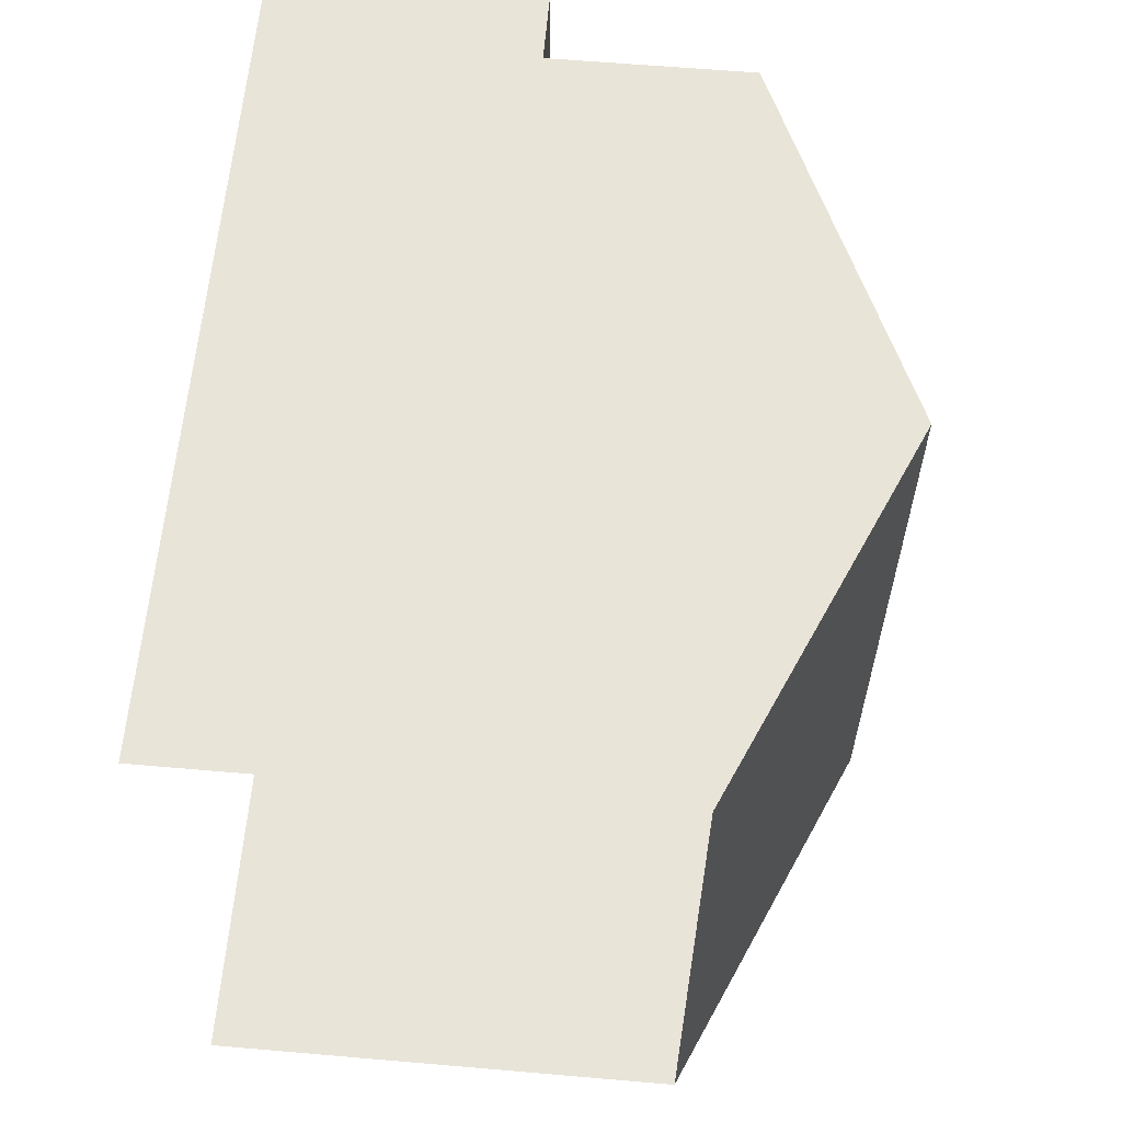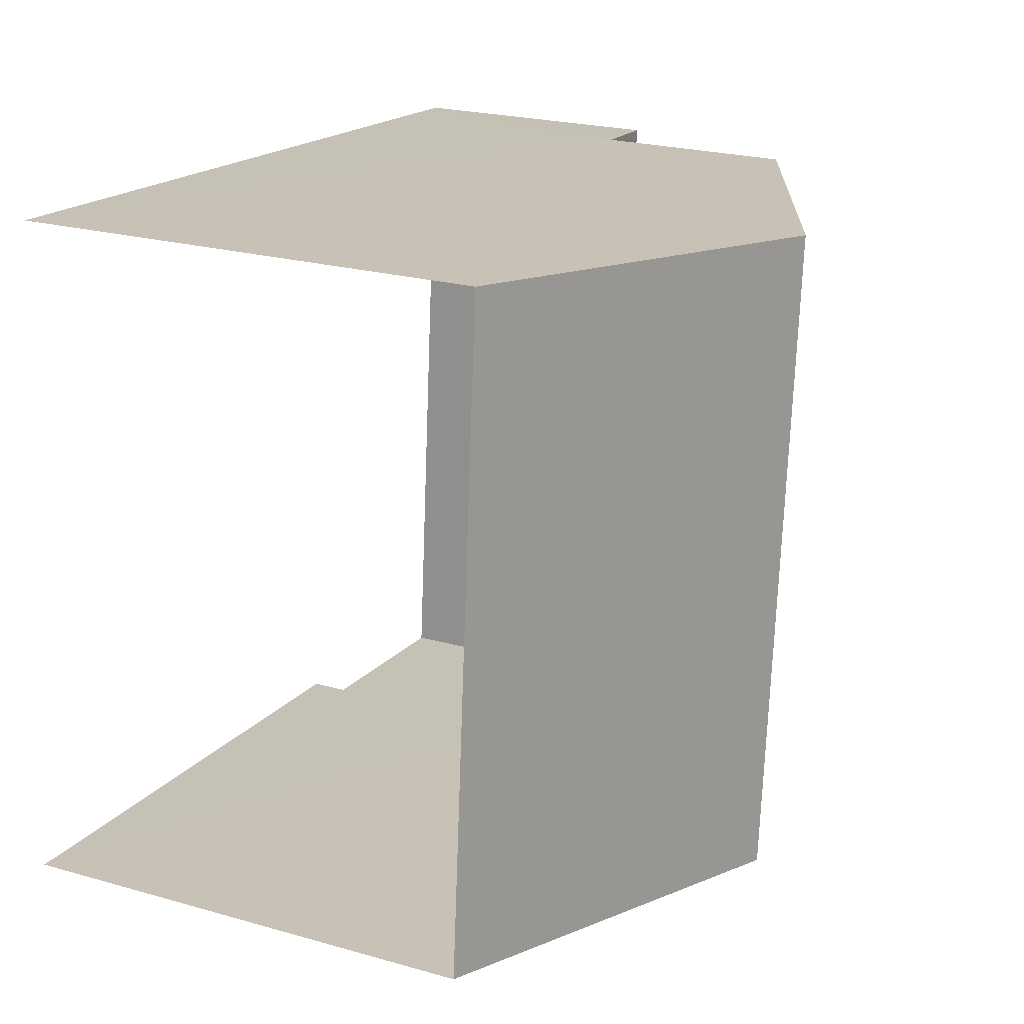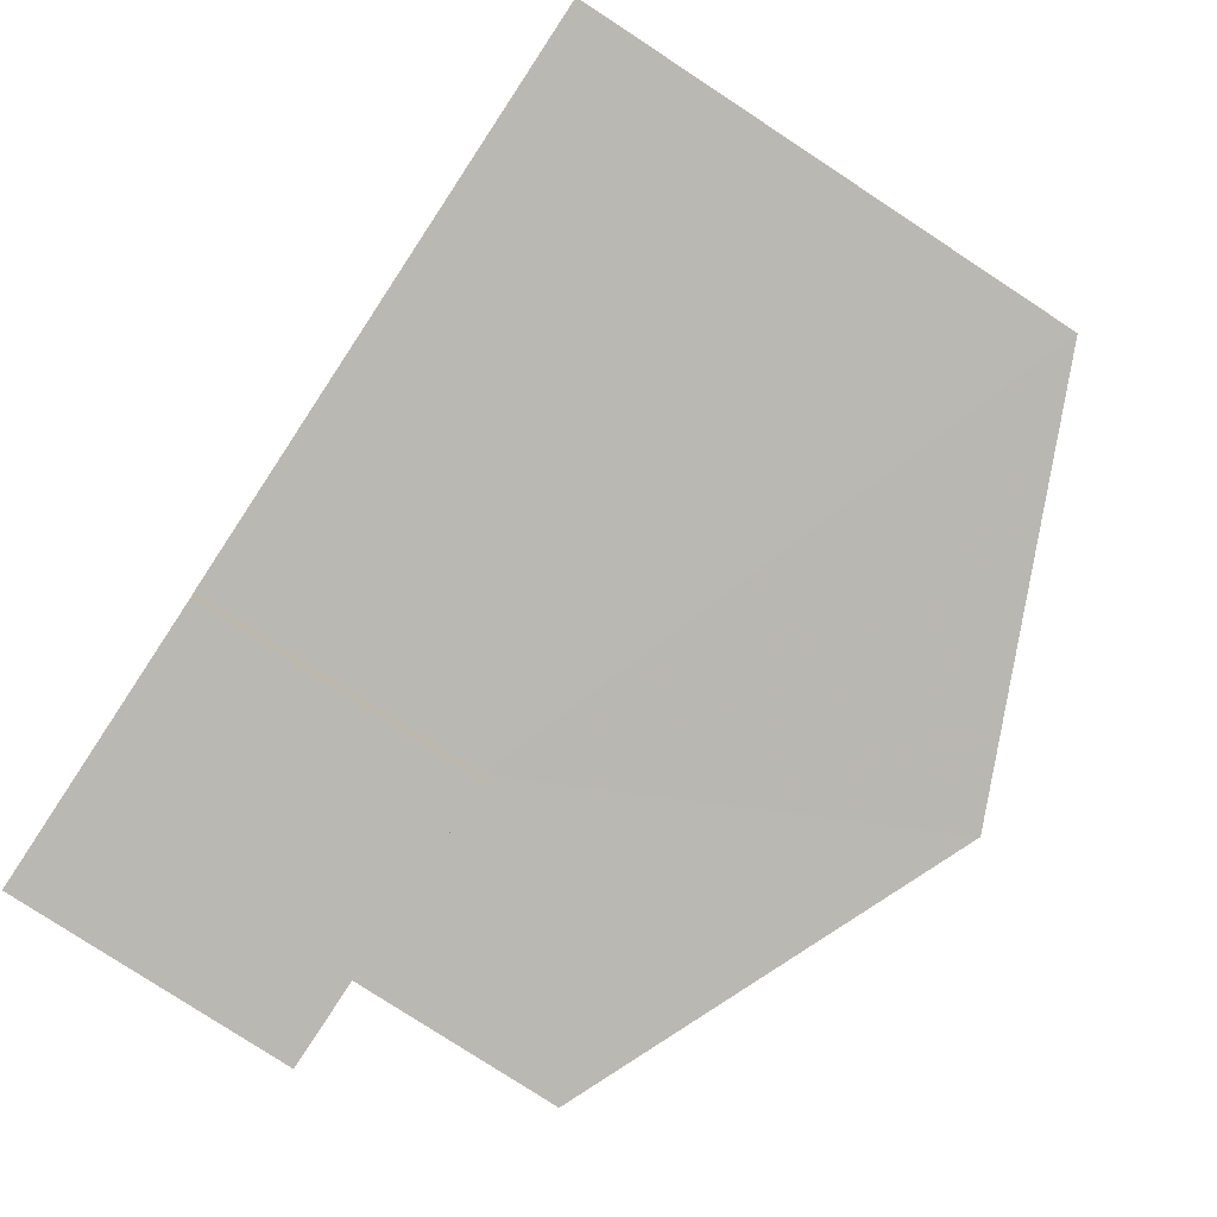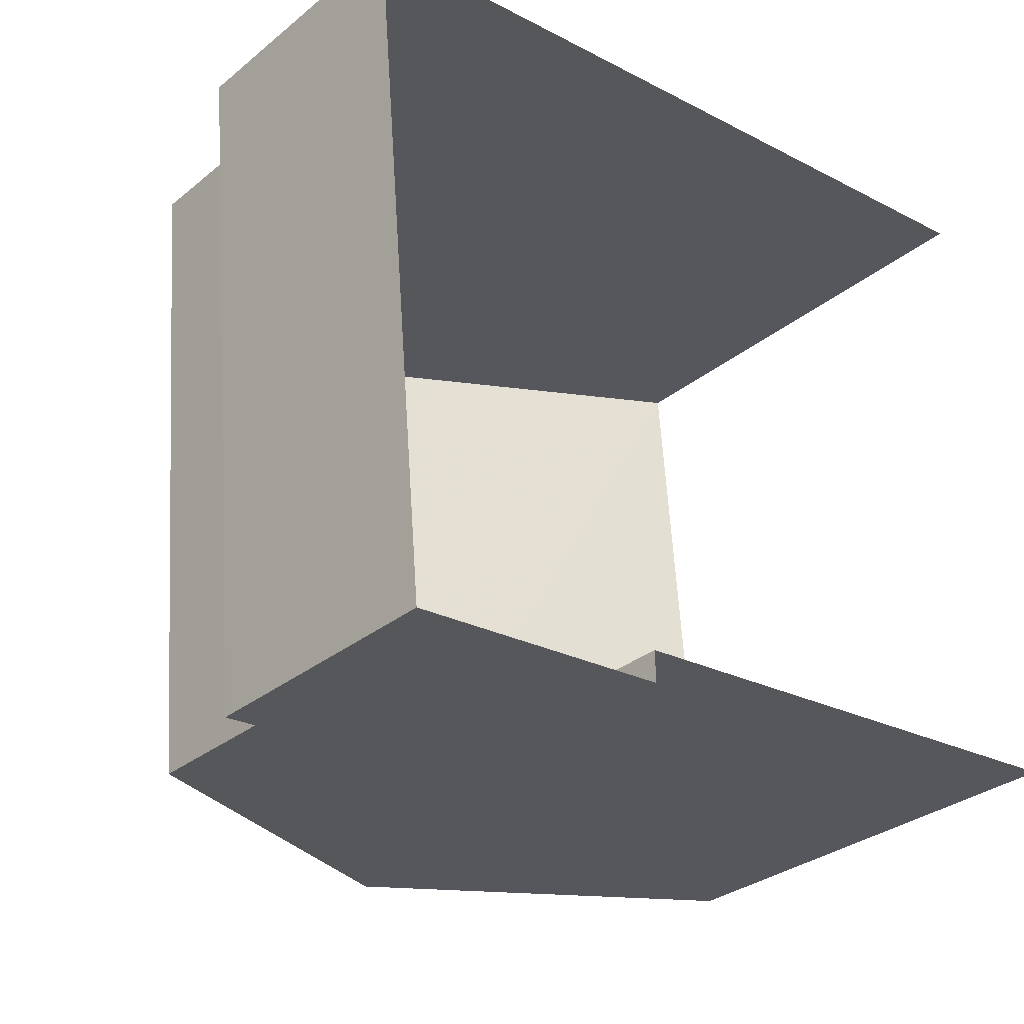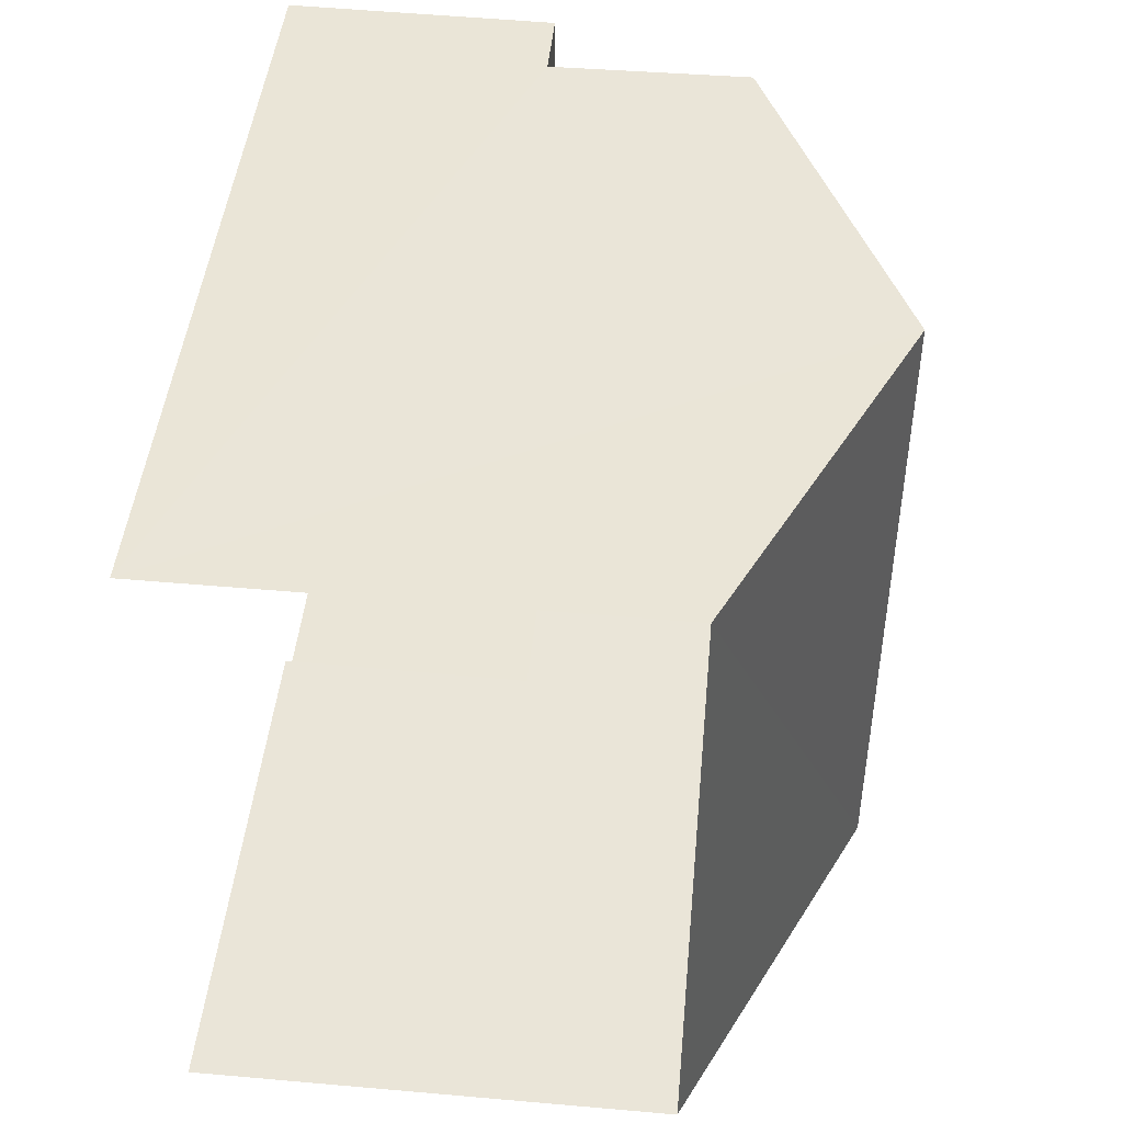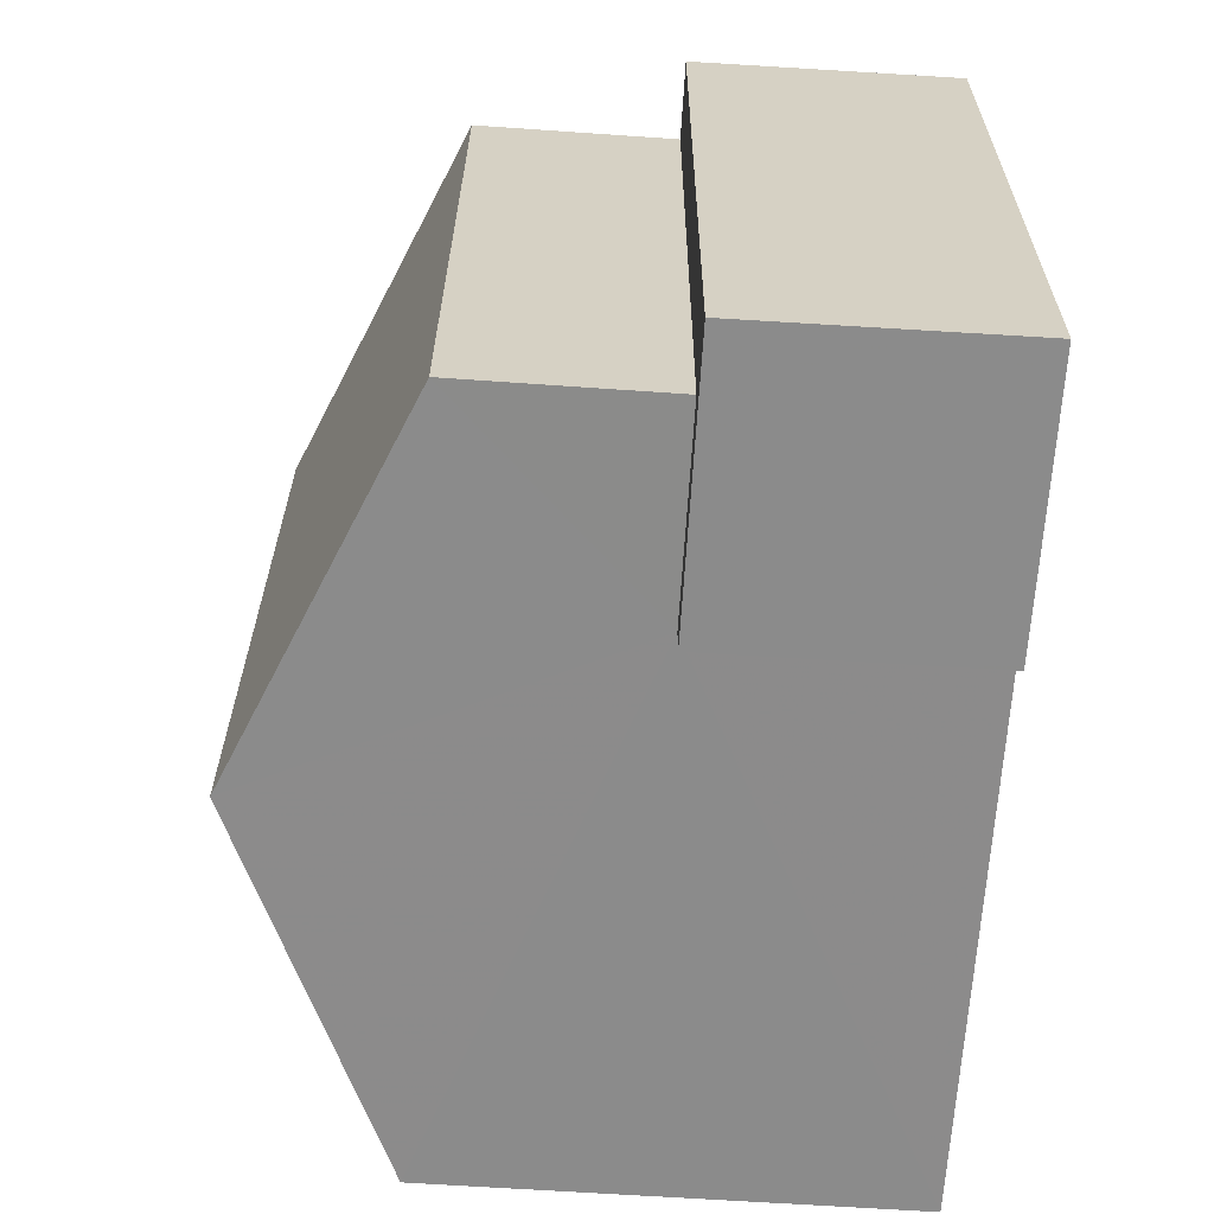
<metadata>
{"format":"obj","ext":"obj","renderer":"f3d","projection":"perspective","resolution":1024,"background":"white","views":[{"elev":65.1,"azim":-85.0,"up":"+Y"},{"elev":23.0,"azim":-63.9,"up":"+Y"},{"elev":-78.0,"azim":-123.3,"up":"+Y"},{"elev":-30.9,"azim":139.0,"up":"+Y"},{"elev":49.1,"azim":-84.5,"up":"+Y"},{"elev":-68.7,"azim":86.5,"up":"+Y"}]}
</metadata>
<code>
v -3.725e+05 -1.049e+05 26.5
v -3.725e+05 -1.049e+05 26.5
v -3.725e+05 -1.049e+05 26.5
v -3.725e+05 -1.049e+05 26.5
v -3.725e+05 -1.049e+05 26.5
v -3.725e+05 -1.049e+05 26.5
v -3.725e+05 -1.049e+05 32.35
v -3.725e+05 -1.049e+05 32.35
v -3.725e+05 -1.049e+05 34.4
v -3.725e+05 -1.049e+05 34.4
v -3.725e+05 -1.049e+05 29.85
v -3.725e+05 -1.049e+05 29.85
v -3.725e+05 -1.049e+05 29.85
v -3.725e+05 -1.049e+05 29.85
v -3.725e+05 -1.049e+05 29.85
v -3.725e+05 -1.049e+05 29.85
v -3.725e+05 -1.049e+05 32.35
v -3.725e+05 -1.049e+05 32.35
f 1 2 3
f 2 4 3
f 3 5 6
f 3 4 5
f 17 2 1
f 18 17 1
f 7 8 9
f 10 7 9
f 11 12 13
f 12 14 13
f 13 15 16
f 13 14 15
f 17 18 10
f 9 17 10
f 15 5 4
f 15 14 5
f 11 1 3
f 18 1 11
f 18 11 10
f 11 13 7
f 11 7 10
f 17 9 2
f 9 8 16
f 2 16 4
f 4 16 15
f 2 9 16
f 11 6 12
f 11 3 6
f 13 8 7
f 13 16 8
f 14 6 5
f 14 12 6

</code>
